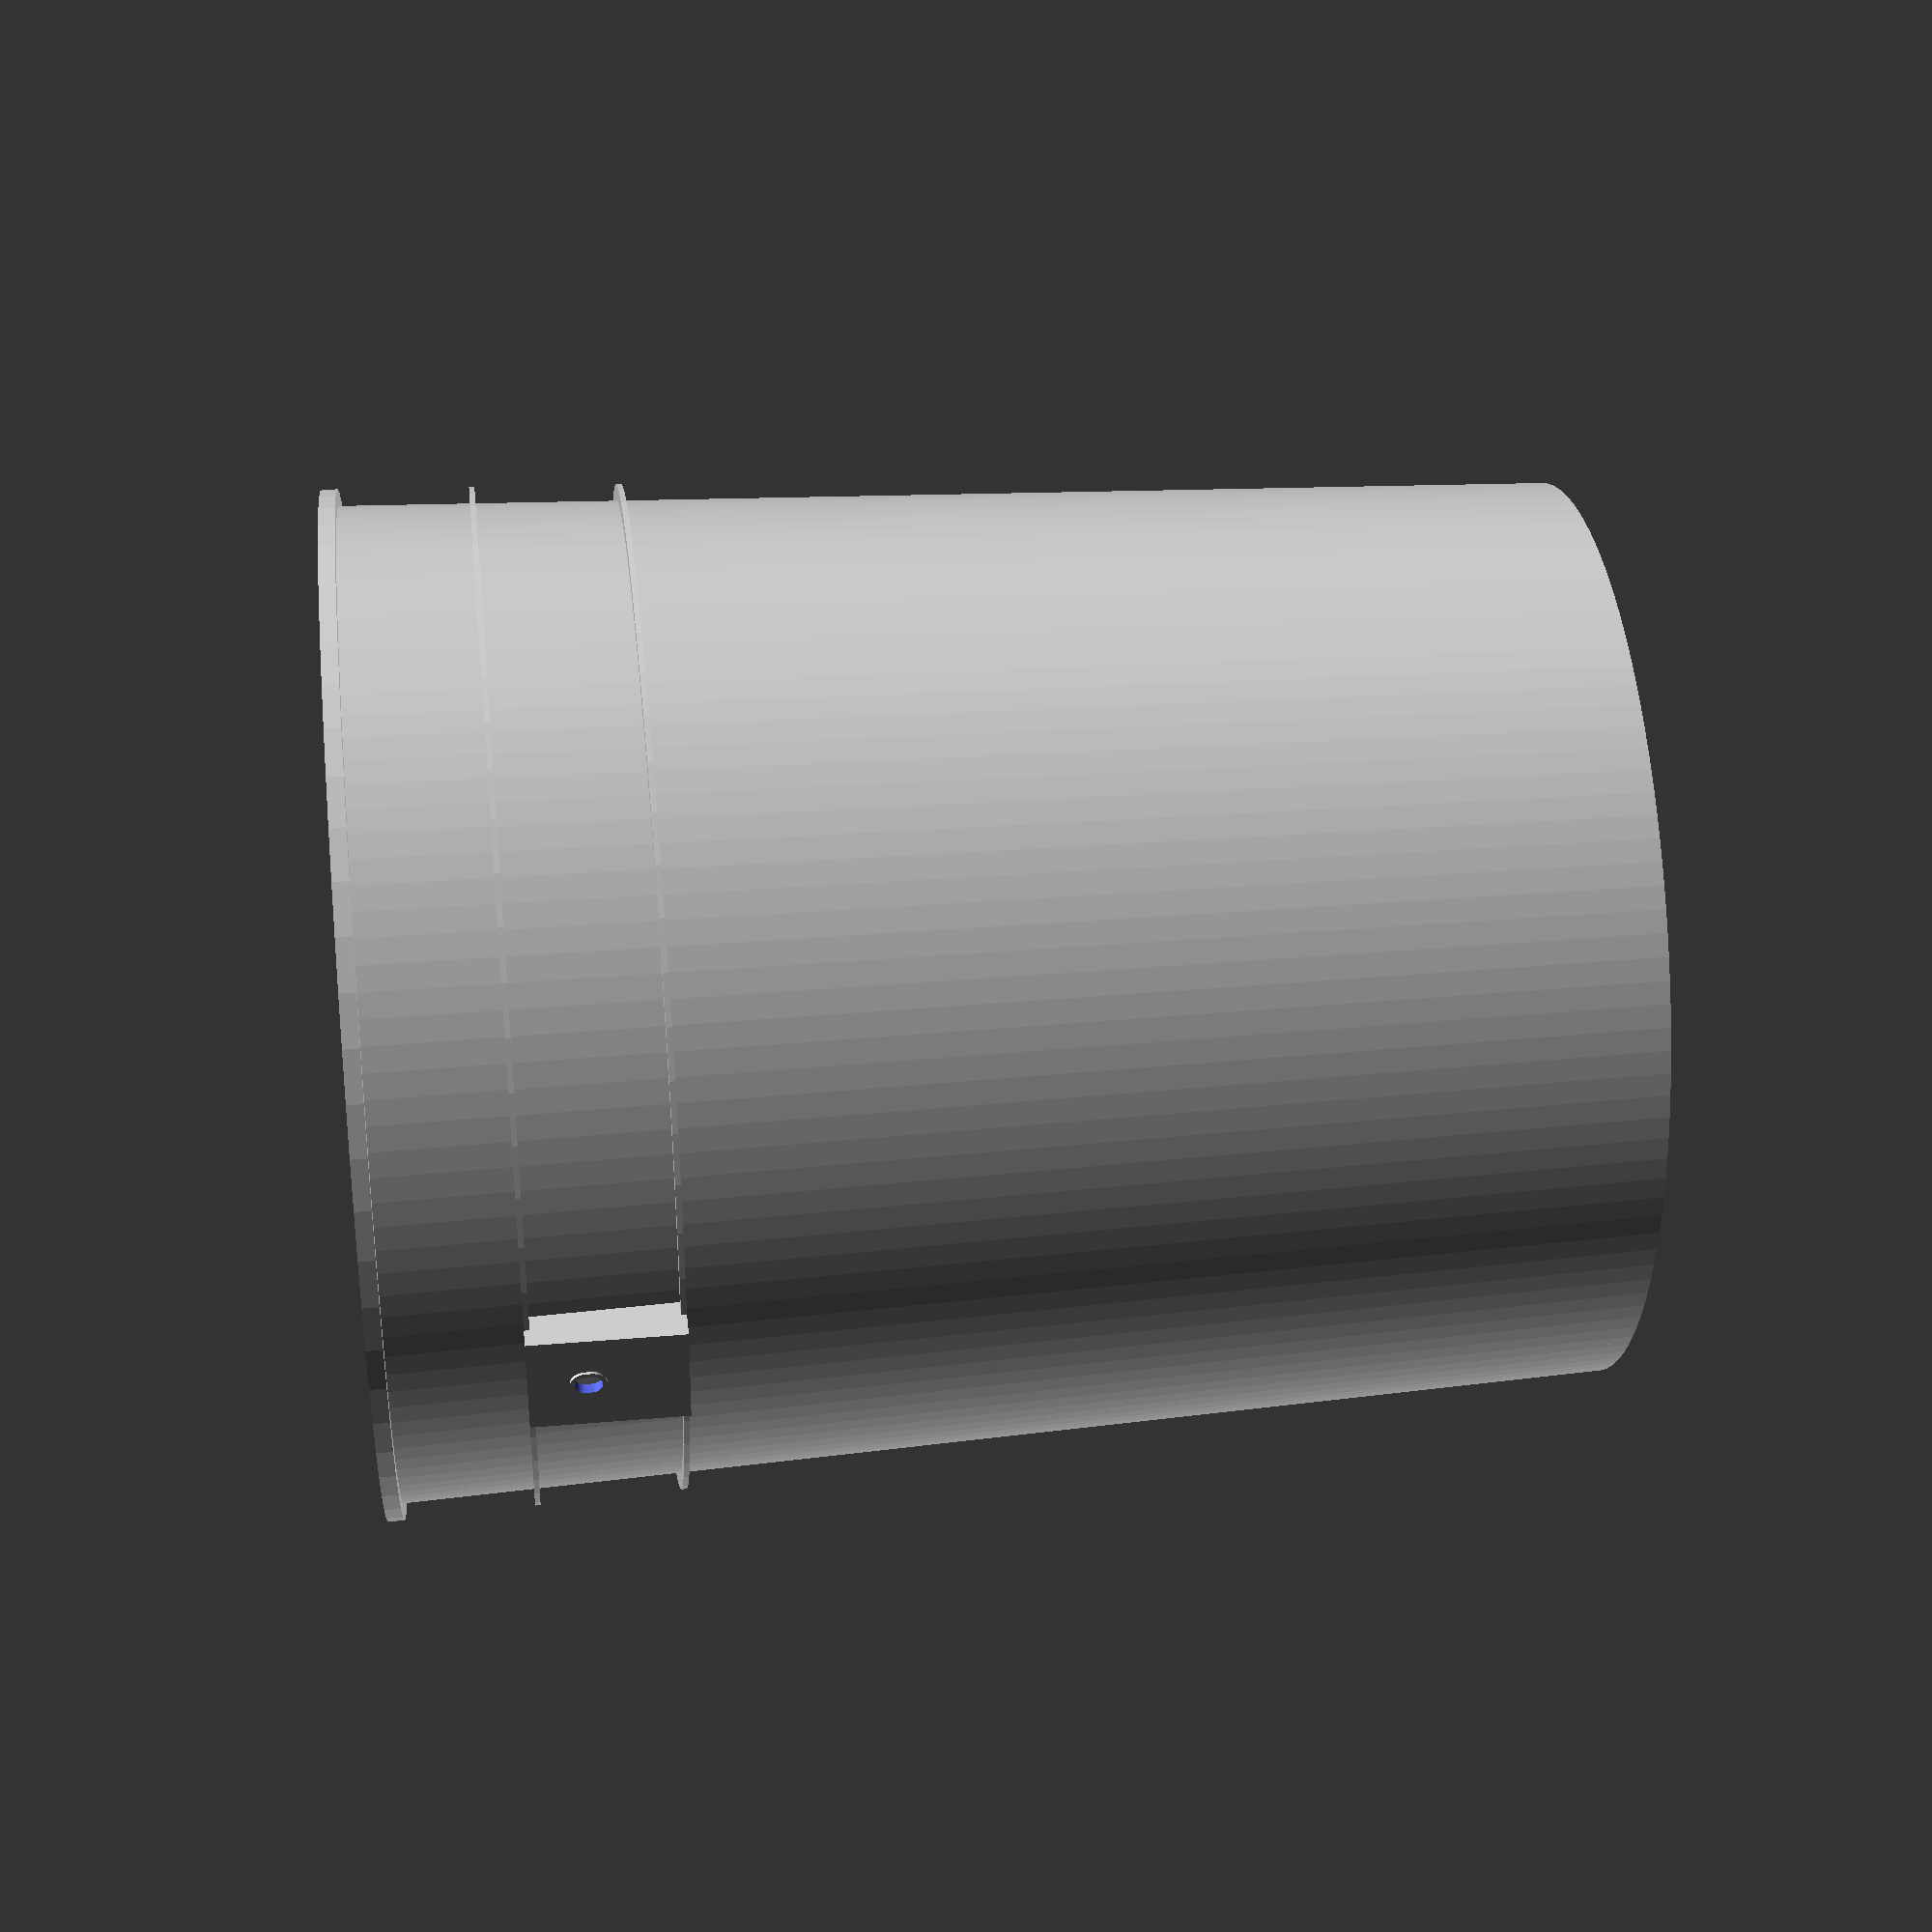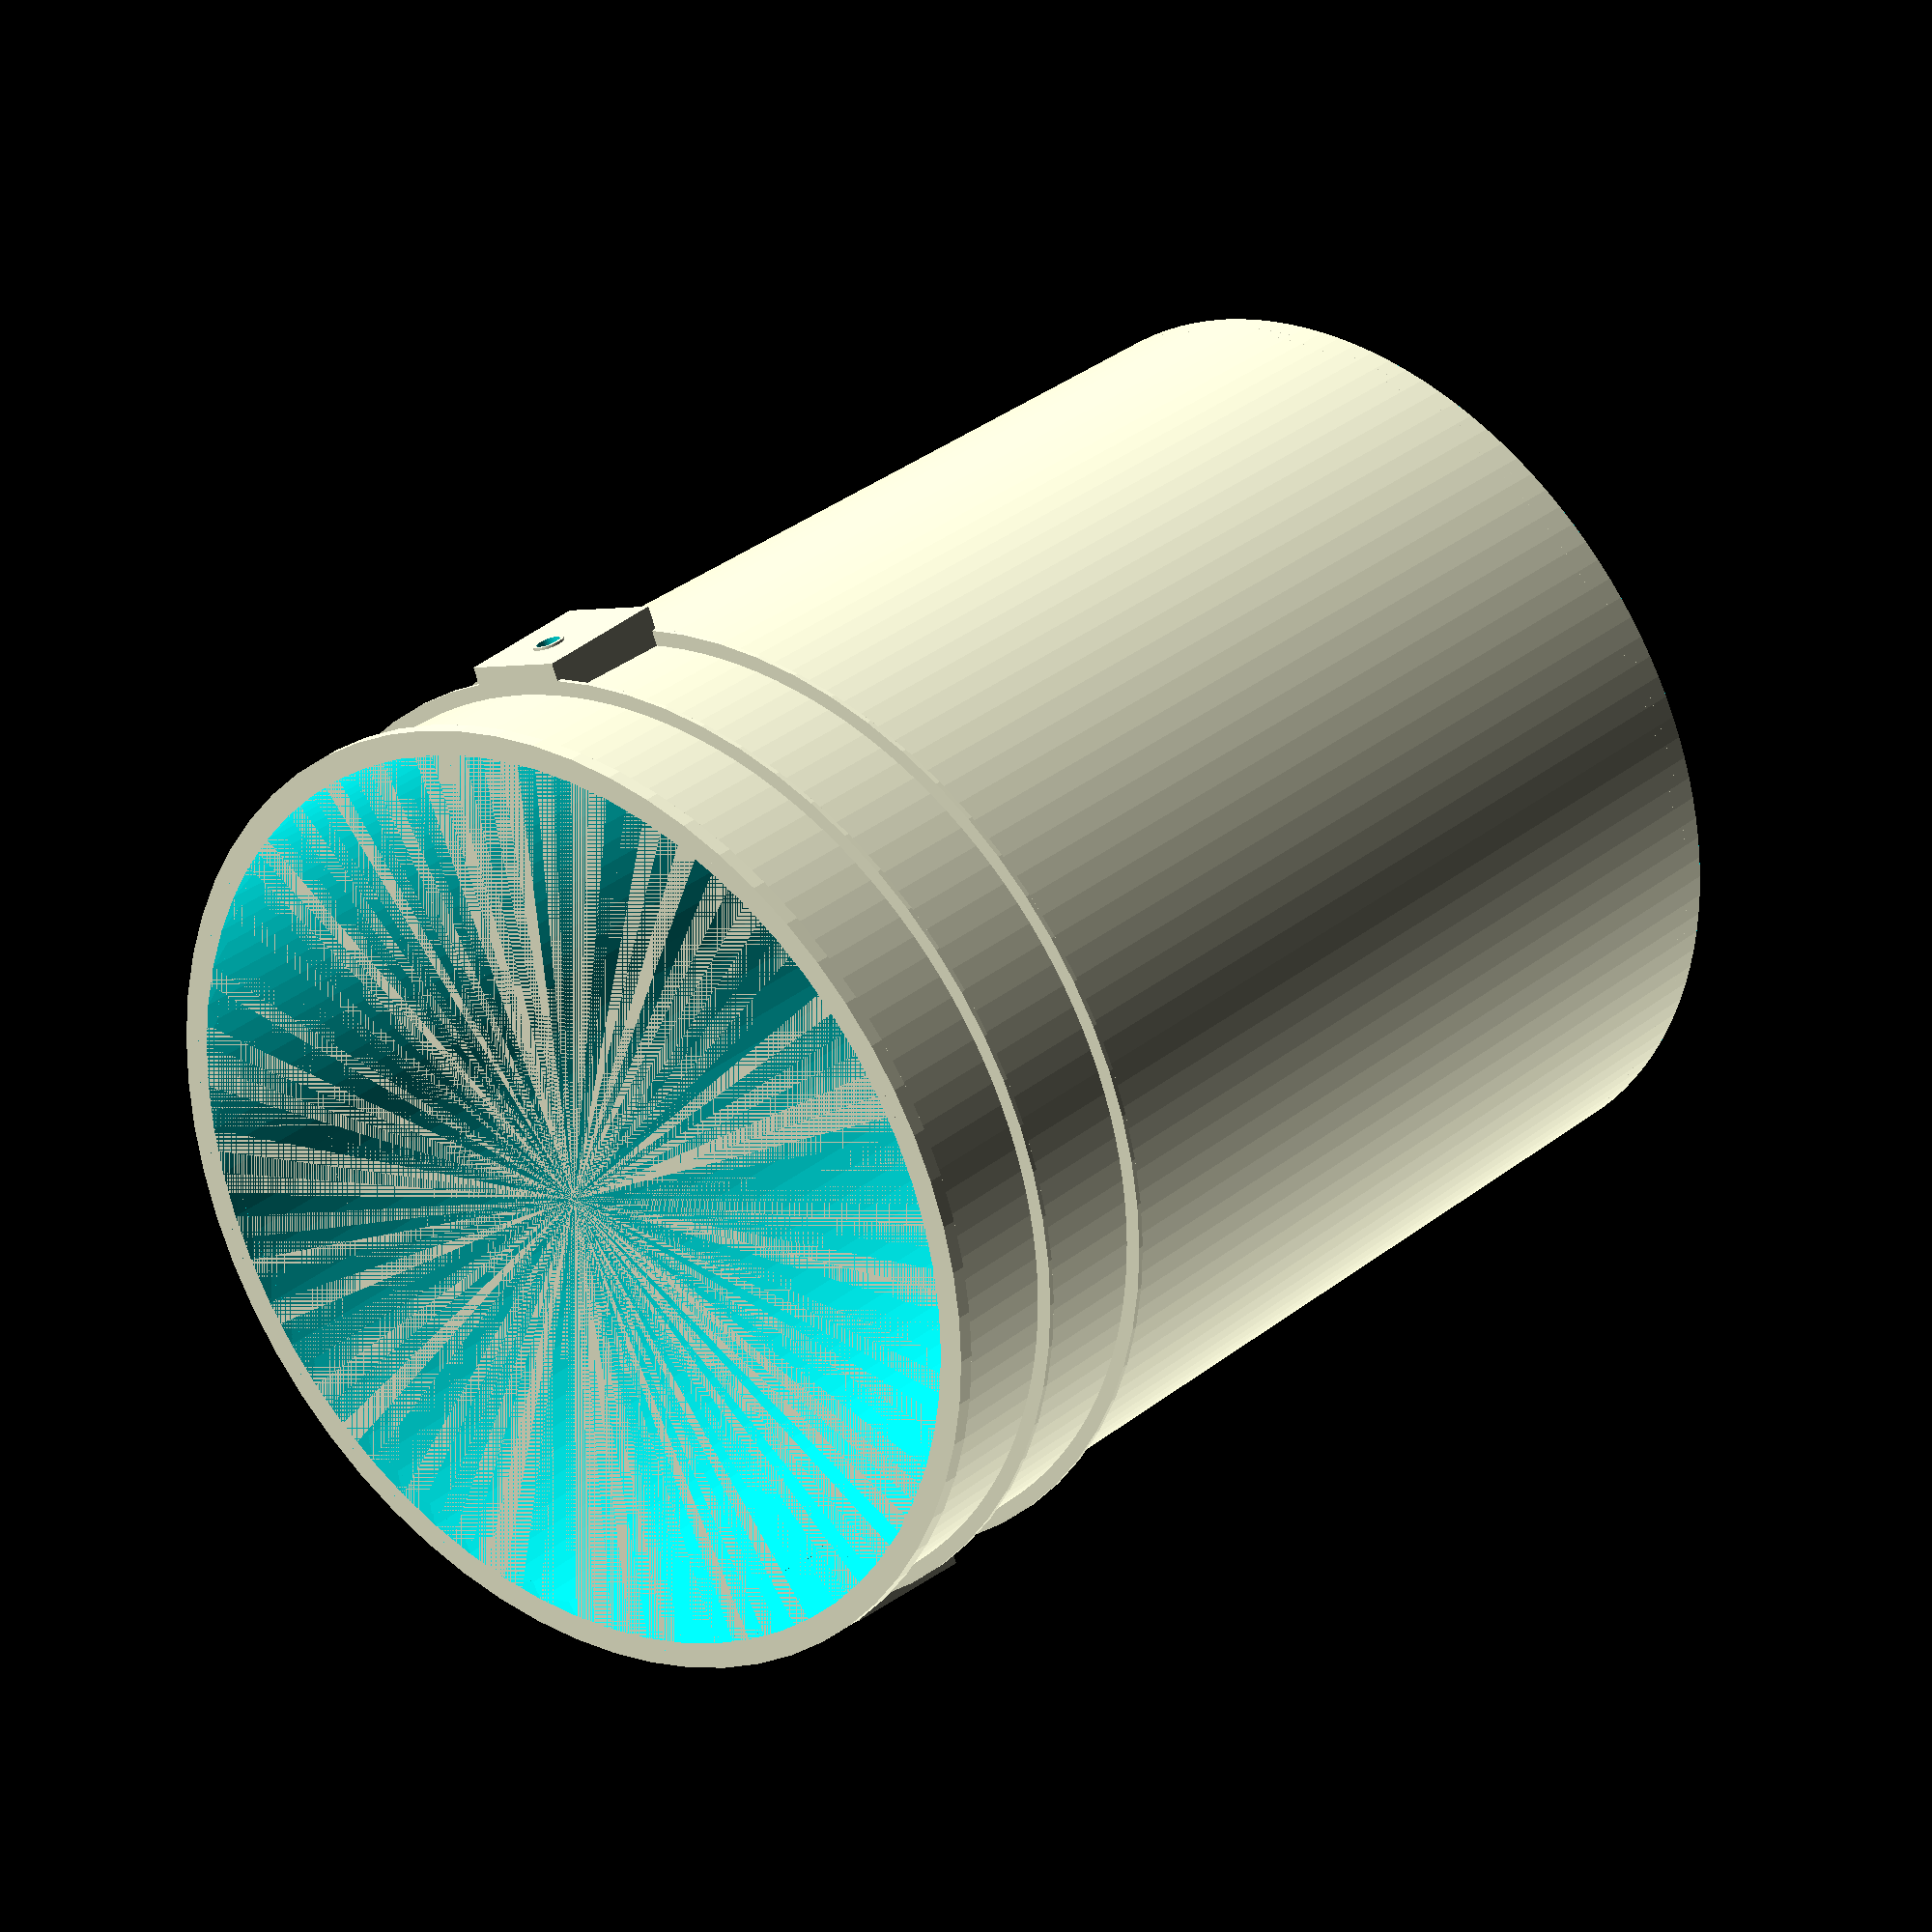
<openscad>
inch=25.4;

ounces=640;

body_fineness=128;

hole_fineness=32;

ring_fineness=64;

bucket_height=14.25*inch;

bucket_base_outer_width=(10+17/32)*inch/2;

bucket_top_outer_width=(11+9/16)*inch/2;

bucket_top_rim_width=(11+15/16)*inch/2;

bucket_base_inner_width=bucket_base_outer_width-.125*inch;
bucket_top_inner_width=bucket_top_outer_width-0.125*inch;

rim_height=3/16*inch;

ring_width=3/16*inch;
ring_height=1/16*inch;

floor_height=1/4*inch;

shell_thickness=1/8*inch;

theta=atan((bucket_top_outer_width-bucket_base_outer_width)/bucket_height);

ring_first_height=bucket_height-(1+3/4)*inch;

ring_first_width=bucket_base_outer_width+sin(theta)*(ring_width+ring_first_height)+ring_width;

ring_second_height=bucket_height-(3+7/16)*inch;

ring_second_width=bucket_base_outer_width+sin(theta)*(ring_width+ring_second_height)+ring_width;

handle_length=bucket_top_rim_width*2+1/4*inch;
handle_width=(1+5/16)*inch;
handle_height=(1+3/4)*inch;

scale_by_ounces=1/pow(640/ounces,1/3);

module bucket_shape(){
    cylinder(bucket_height,bucket_base_outer_width,bucket_top_outer_width,$fn=body_fineness);
}

module bucket(){
    difference(){
        bucket_shape();
        
        // Bucket cavity
        
        difference(){
            translate([0,0,-0.01])
            cylinder(bucket_height+0.02,bucket_base_inner_width,bucket_top_inner_width,$fn=body_fineness);
            
            translate([0,0,floor_height])
            cylinder(shell_thickness,bucket_top_inner_width,bucket_top_inner_width,$fn=body_fineness);
        }
    }
    
    // Bucket Rim
   
    translate([0,0,bucket_height-rim_height])
    difference(){
        cylinder(rim_height,bucket_top_rim_width,bucket_top_rim_width,$fn=ring_fineness);
        translate([0,0,-0.1])
        cylinder(rim_height+0.2,bucket_top_inner_width,bucket_top_inner_width,$fn=ring_fineness);
    }
    
    // Bucket First Ring
    
    difference(){
        translate([0,0,ring_first_height])
        cylinder(ring_height,ring_first_width,ring_first_width,$fn=ring_fineness);
        
        bucket_shape();
    }
    
    // Bucket Second Ring
    
    difference(){
        translate([0,0,ring_second_height])
        cylinder(ring_height,ring_second_width,ring_second_width,$fn=ring_fineness);
        
        bucket_shape();
    }
    
    // Bucket Handle Attachment Right
    
    
    difference(){
        translate([-handle_length/2,-handle_width/2,ring_second_height])
        cube(size=[handle_length,handle_width,handle_height]);
        
        translate([-handle_length/2+1/16*inch,-handle_width/2+1/16*inch,ring_second_height+1/16*inch])
        cube(size=[handle_length-1/8*inch,handle_width-1/8*inch,handle_height-1/8*inch]);

        translate([0,0,ring_second_height+5/32*inch+15/16*inch])
        union(){
            translate([0,0,1/32*inch])
            rotate([0,90,0])
            cylinder(handle_length/2+0.1,1/8*inch,1/8*inch,$fn=hole_fineness);


            translate([0,0,-1/32*inch])
            rotate([0,90,0])
            cylinder(handle_length/2+0.1,1/8*inch,1/8*inch,$fn=hole_fineness);

            translate([0,-1/8*inch,-1/32*inch])
            cube(size=[handle_length/2+0.1,1/4*inch,1/16*inch]);
        }        
        
        translate([0,0,ring_second_height+1/8*inch+inch])
        rotate([0,-90,0])
        cylinder(handle_length/2+0.1,1/8*inch,1/8*inch,$fn=hole_fineness);

        bucket_shape();
    }
    
    
    hole_reinforcement=(1/8+3/64)*inch;

    // Hole Reinforcement Right
    translate([handle_length/2-3/32*inch,0,ring_second_height+5/32*inch+15/16*inch])
    rotate([0,90,0])
    difference(){
        union(){
            translate([1/32*inch,0,0])
            cylinder(1/8*inch,hole_reinforcement,hole_reinforcement,$fn=hole_fineness);
            
            translate([-1/32*inch,0,0])
            cylinder(1/8*inch,hole_reinforcement,hole_reinforcement,$fn=hole_fineness);
            
            translate([-1/32*inch,-hole_reinforcement,0])
            cube(size=[1/16*inch,hole_reinforcement*2,1/8*inch]);
            
        }
        
        translate([1/32*inch,0,-0.1])
     cylinder(1/8*inch+0.2,1/8*inch,1/8*inch,$fn=hole_fineness);   
        
        translate([-1/32*inch,0,-0.1])
     cylinder(1/8*inch+0.2,1/8*inch,1/8*inch,$fn=hole_fineness);   
        
        translate([-1/32*inch,-1/8*inch,-0.1])
        cube(size=[1/16*inch,1/4*inch,1/8*inch+0.2]);
    }
    
    // Hole Reinforcement Left

    translate([-handle_length/2+3/32*inch,0,ring_second_height+(1/8)*inch+inch])
    rotate([0,-90,0])
    difference(){
     cylinder(1/8*inch,hole_reinforcement,hole_reinforcement,$fn=hole_fineness);
        translate([0,0,0.1])
     cylinder(1/8*inch+0.2,1/8*inch,1/8*inch,$fn=hole_fineness);   
    }
}

scale(scale_by_ounces)
union()
bucket();

    
</openscad>
<views>
elev=325.8 azim=9.3 roll=83.4 proj=p view=solid
elev=329.7 azim=247.1 roll=40.3 proj=o view=solid
</views>
